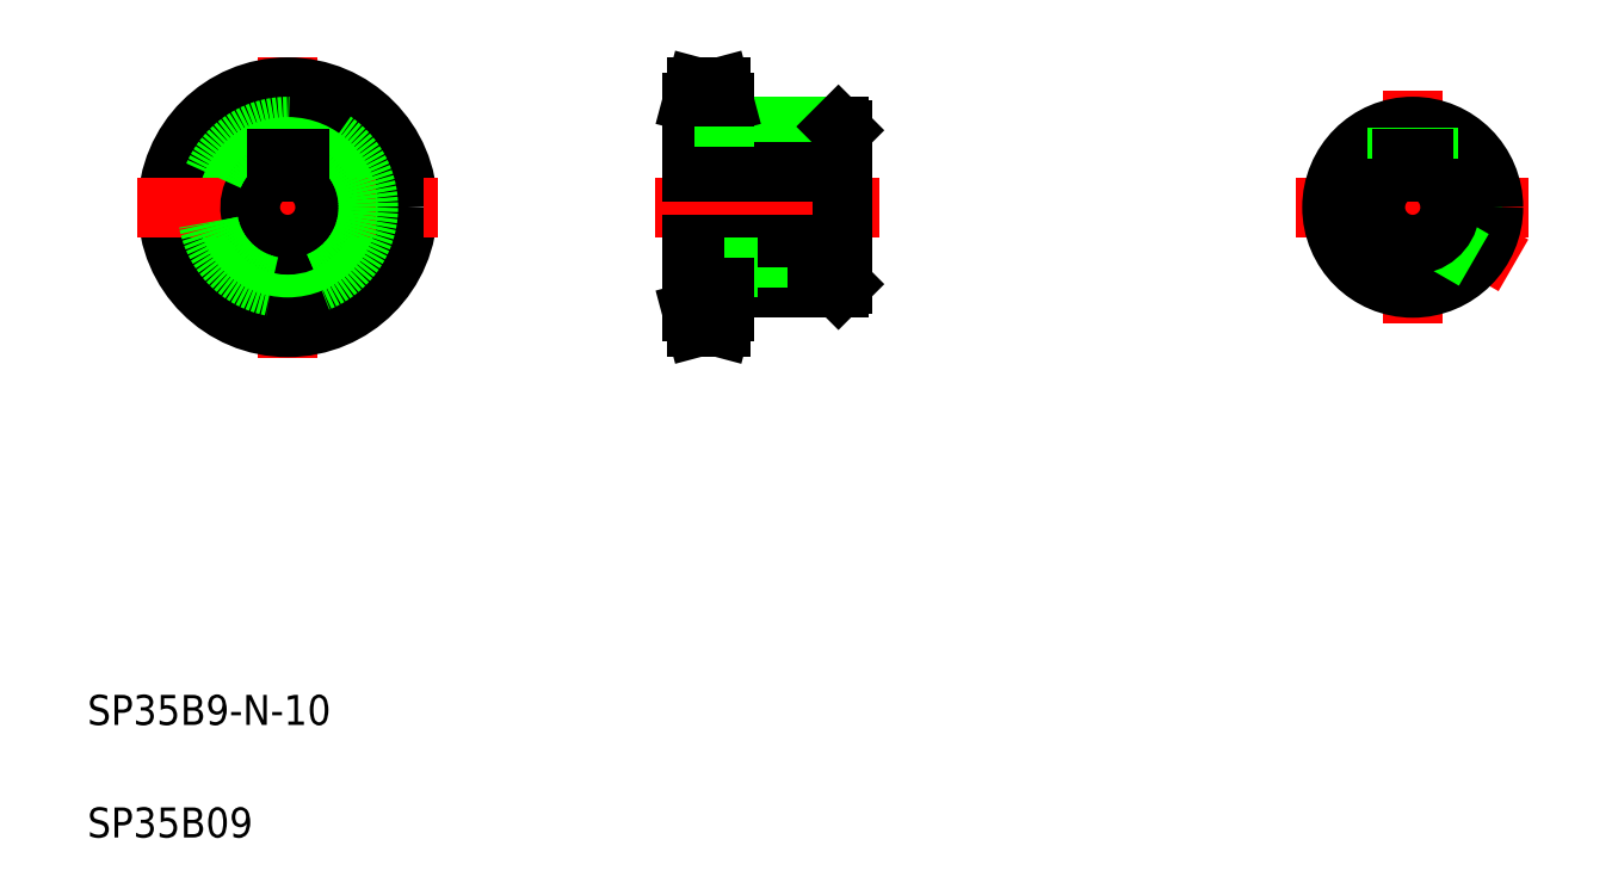
<metadata>
{"format":"dxf","ext":"dxf","renderer":"ezdxf+matplotlib","layout":"modelspace","background":"white","min_lineweight":24,"dpi":150}
</metadata>
<code>
0
SECTION
2
ENTITIES
0
LINE
8
CENTER
10
104.6
20
107.7
30
0
11
104.6
21
97.4
31
0
0
LINE
8
CENTER
10
36.7
20
114
30
0
11
36.7
21
73.97
31
0
0
CIRCLE
8
CENTER
10
36.7
20
94
30
0
40
13.93
0
CIRCLE
8
0
10
36.7
20
94
30
0
40
11.85
0
CIRCLE
8
0
10
36.7
20
94
30
0
40
16
0
LINE
8
0
10
94.91
20
107.9
30
0
11
94.91
21
104.7
31
0
0
LINE
8
0
10
90.61
20
107.9
30
0
11
90.61
21
80.07
31
0
0
LINE
8
CENTER
10
16.67
20
94
30
0
11
56.73
21
94
31
0
0
TEXT
8
0
10
10
20
25
30
0
40
4
1
SP35B9-N-10
0
TEXT
8
0
10
10
20
10
30
0
40
4
1
SP35B09
0
ARC
8
0
10
36.7
20
94
30
0
40
5
50
107.5
51
72.54
0
CIRCLE
8
0
10
36.7
20
94
30
0
40
10.75
0
LINE
8
0
10
35.2
20
100.4
30
0
11
38.2
21
100.4
31
0
0
LINE
8
0
10
35.2
20
100.4
30
0
11
35.2
21
98.77
31
0
0
LINE
8
0
10
38.2
20
100.4
30
0
11
38.2
21
98.77
31
0
0
LINE
8
CENTER
10
85.61
20
94
30
0
11
115.6
21
94
31
0
0
LINE
8
0
10
90.61
20
100.4
30
0
11
110.6
21
100.4
31
0
0
LINE
8
0
10
90.61
20
89
30
0
11
110.6
21
89
31
0
0
LINE
8
0
10
94.91
20
83.25
30
0
11
110.1
21
83.25
31
0
0
LINE
8
0
10
94.91
20
104.7
30
0
11
110.1
21
104.7
31
0
0
LINE
8
CENTER
10
87.61
20
80.07
30
0
11
97.91
21
80.07
31
0
0
LINE
8
0
10
94.91
20
86
30
0
11
94.91
21
83.25
31
0
0
LINE
8
0
10
91.16
20
78
30
0
11
94.35
21
78
31
0
0
LINE
8
0
10
91.16
20
78
30
0
11
90.61
21
80.07
31
0
0
LINE
8
0
10
94.91
20
80.07
30
0
11
94.35
21
78
31
0
0
LINE
8
0
10
94.91
20
86
30
0
11
99.31
21
86
31
0
0
LINE
8
0
10
90.61
20
82.15
30
0
11
94.91
21
82.15
31
0
0
LINE
8
0
10
99.31
20
83.25
30
0
11
99.31
21
86
31
0
0
LINE
8
0
10
94.91
20
102
30
0
11
99.31
21
102
31
0
0
LINE
8
0
10
99.31
20
102
30
0
11
99.31
21
104.7
31
0
0
LINE
8
0
10
110.6
20
104.2
30
0
11
110.6
21
83.75
31
0
0
LINE
8
0
10
110.1
20
83.25
30
0
11
110.6
21
83.75
31
0
0
LINE
8
0
10
110.6
20
94
30
0
11
110.6
21
94
31
0
0
LINE
8
0
10
103
20
104.7
30
0
11
103
21
100.4
31
0
0
LINE
8
0
10
106.2
20
104.7
30
0
11
106.2
21
100.4
31
0
0
LINE
8
0
10
102.6
20
104.7
30
0
11
102.6
21
100.4
31
0
0
LINE
8
0
10
106.6
20
104.7
30
0
11
106.6
21
100.4
31
0
0
LINE
8
0
10
110.6
20
99.12
30
0
11
110.6
21
99.12
31
0
0
LINE
8
0
10
110.1
20
104.7
30
0
11
110.6
21
104.2
31
0
0
LINE
8
CENTER
10
87.61
20
107.9
30
0
11
97.91
21
107.9
31
0
0
LINE
8
0
10
94.35
20
110
30
0
11
94.91
21
107.9
31
0
0
LINE
8
0
10
90.61
20
107.9
30
0
11
91.16
21
110
31
0
0
LINE
8
0
10
90.61
20
105.8
30
0
11
94.91
21
105.8
31
0
0
LINE
8
0
10
91.16
20
110
30
0
11
94.35
21
110
31
0
0
LINE
8
CENTER
10
186.7
20
109.5
30
0
11
186.7
21
78.5
31
0
0
LINE
8
CENTER
10
171.2
20
94
30
0
11
202.2
21
94
31
0
0
LINE
8
CENTER
10
200.1
20
86.25
30
0
11
186.7
21
94
31
0
0
LINE
8
0
10
195.1
20
87.3
30
0
11
190
21
90.24
31
0
0
LINE
8
0
10
196.7
20
90.07
30
0
11
191.6
21
93.01
31
0
0
LINE
8
0
10
196.8
20
90.45
30
0
11
191.6
21
93.44
31
0
0
CIRCLE
8
0
10
186.7
20
94
30
0
40
10.75
0
LINE
8
0
10
194.8
20
86.98
30
0
11
189.6
21
89.97
31
0
0
ARC
8
0
10
186.7
20
94
30
0
40
5
50
107.5
51
72.54
0
LINE
8
0
10
185.1
20
104.6
30
0
11
185.1
21
100.4
31
0
0
LINE
8
0
10
184.7
20
104.6
30
0
11
184.7
21
100.4
31
0
0
LINE
8
0
10
188.3
20
104.6
30
0
11
188.3
21
100.4
31
0
0
LINE
8
0
10
188.7
20
104.6
30
0
11
188.7
21
100.4
31
0
0
ARC
8
0
10
186.7
20
94
30
0
40
5
50
74.93
51
105.1
0
LINE
8
0
10
185.2
20
100.4
30
0
11
188.2
21
100.4
31
0
0
LINE
8
0
10
184.7
20
100.4
30
0
11
185.2
21
100.4
31
0
0
LINE
8
0
10
185.2
20
100.4
30
0
11
185.2
21
98.77
31
0
0
LINE
8
0
10
188.7
20
100.4
30
0
11
188.2
21
100.4
31
0
0
LINE
8
0
10
188.2
20
100.4
30
0
11
188.2
21
98.77
31
0
0
LINE
8
0
10
90.61
20
98.77
30
0
11
110.6
21
98.77
31
0
0
LINE
8
0
10
94.91
20
104.7
30
0
11
94.91
21
102
31
0
0
LINE
8
0
10
94.91
20
83.25
30
0
11
94.91
21
80.07
31
0
0
ENDSEC
0
EOF

</code>
